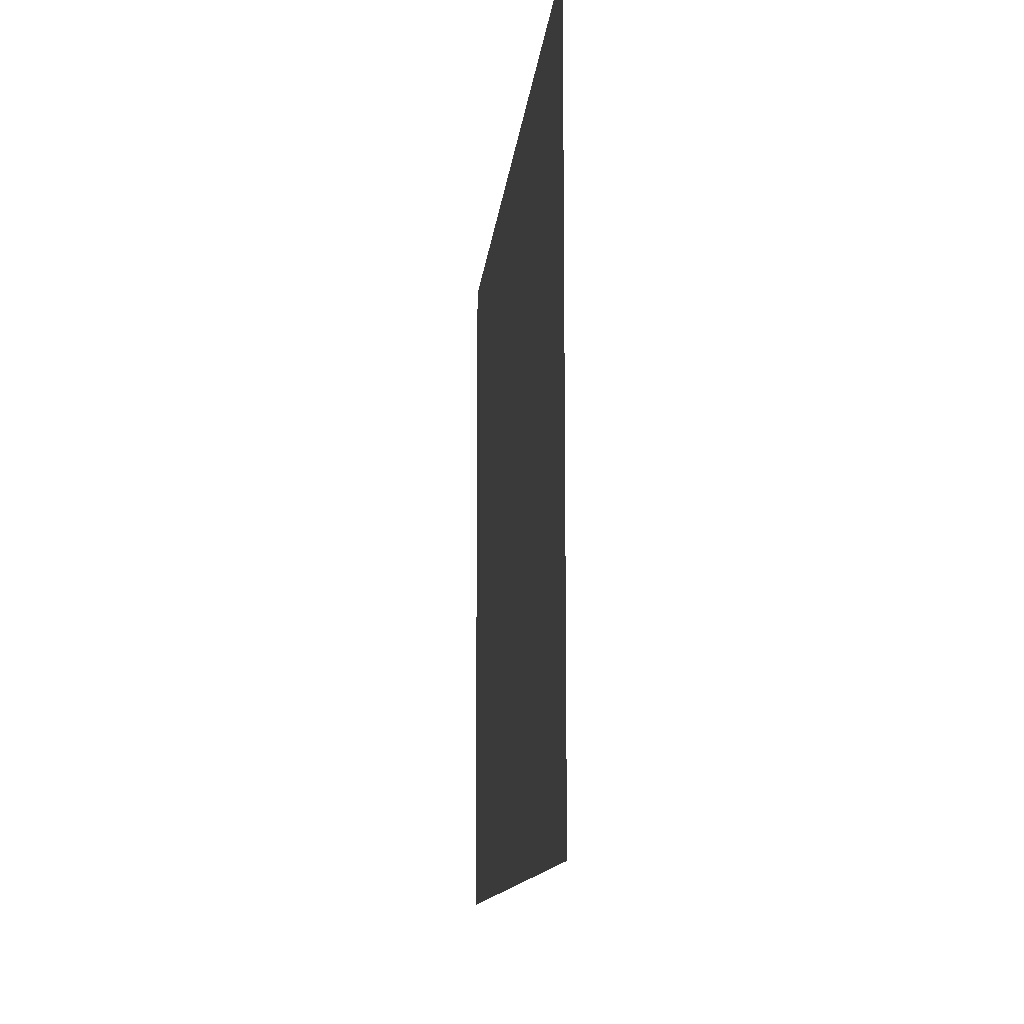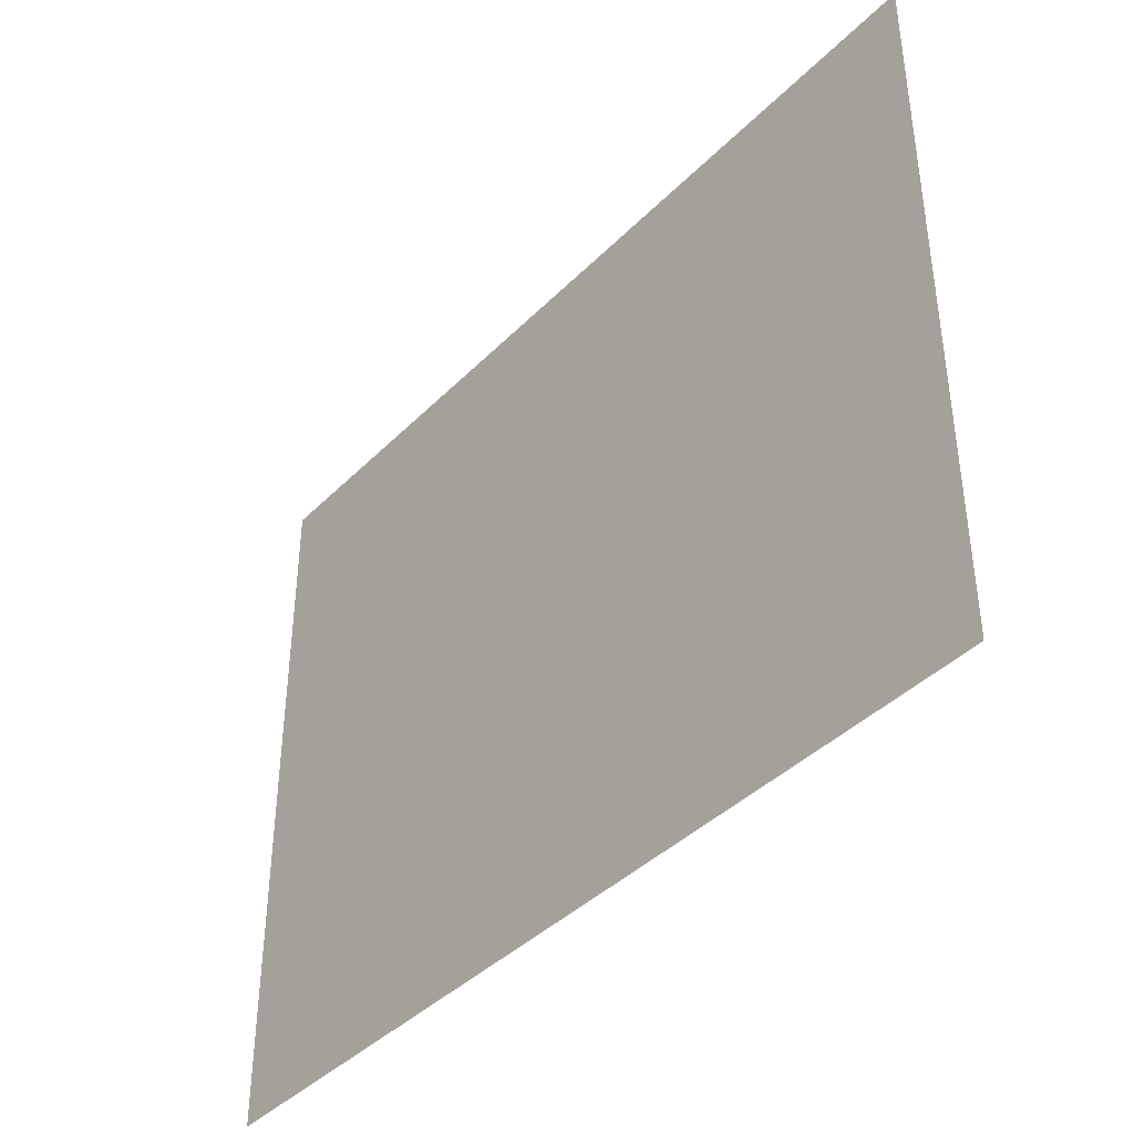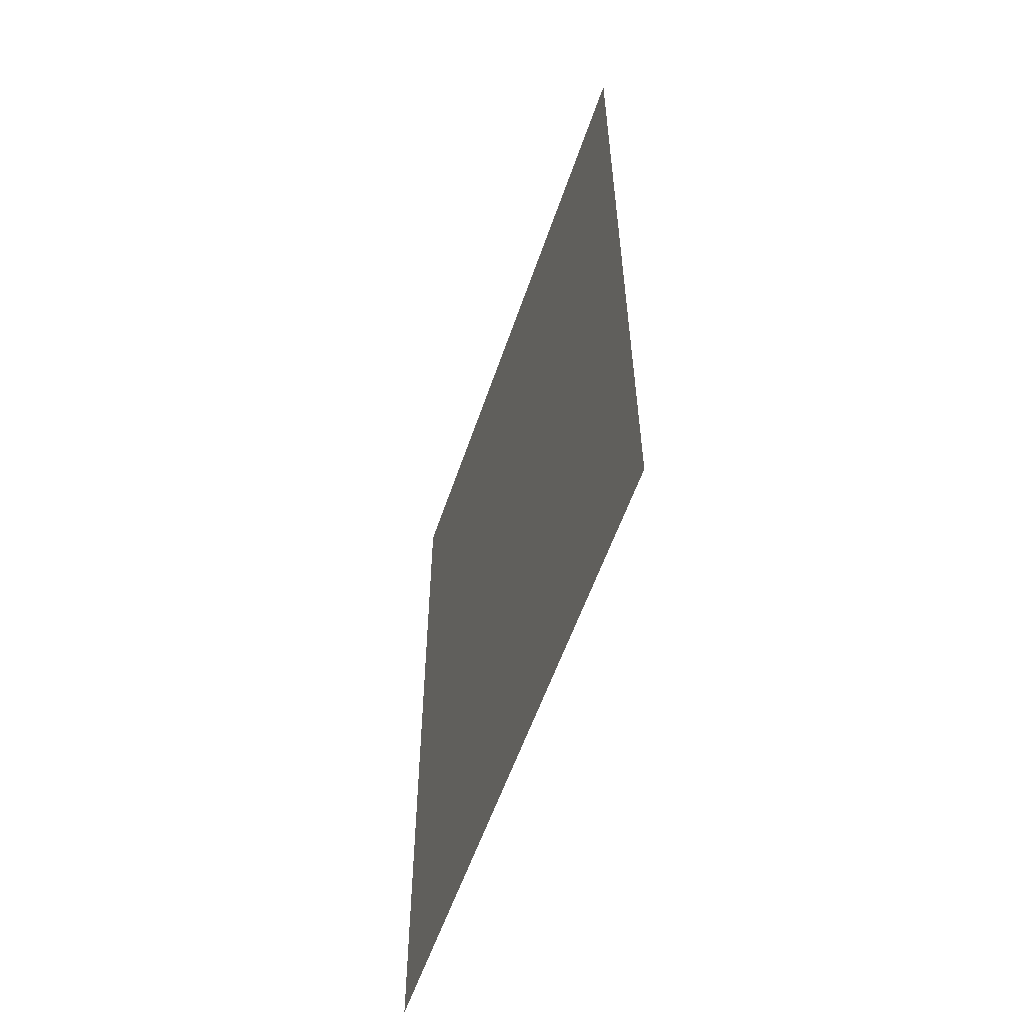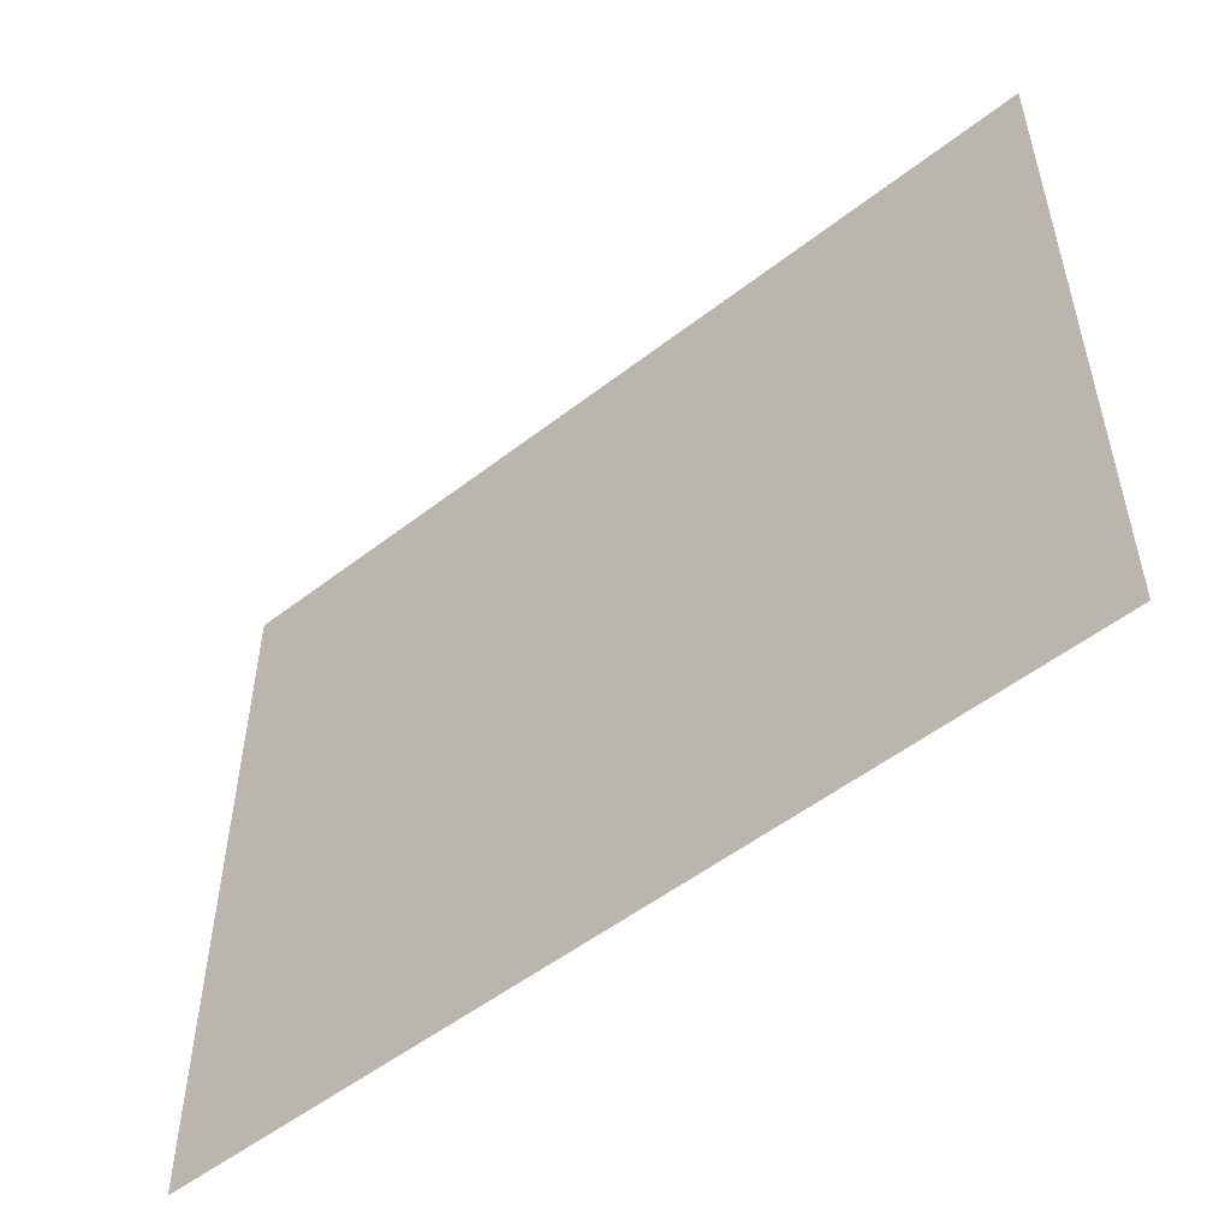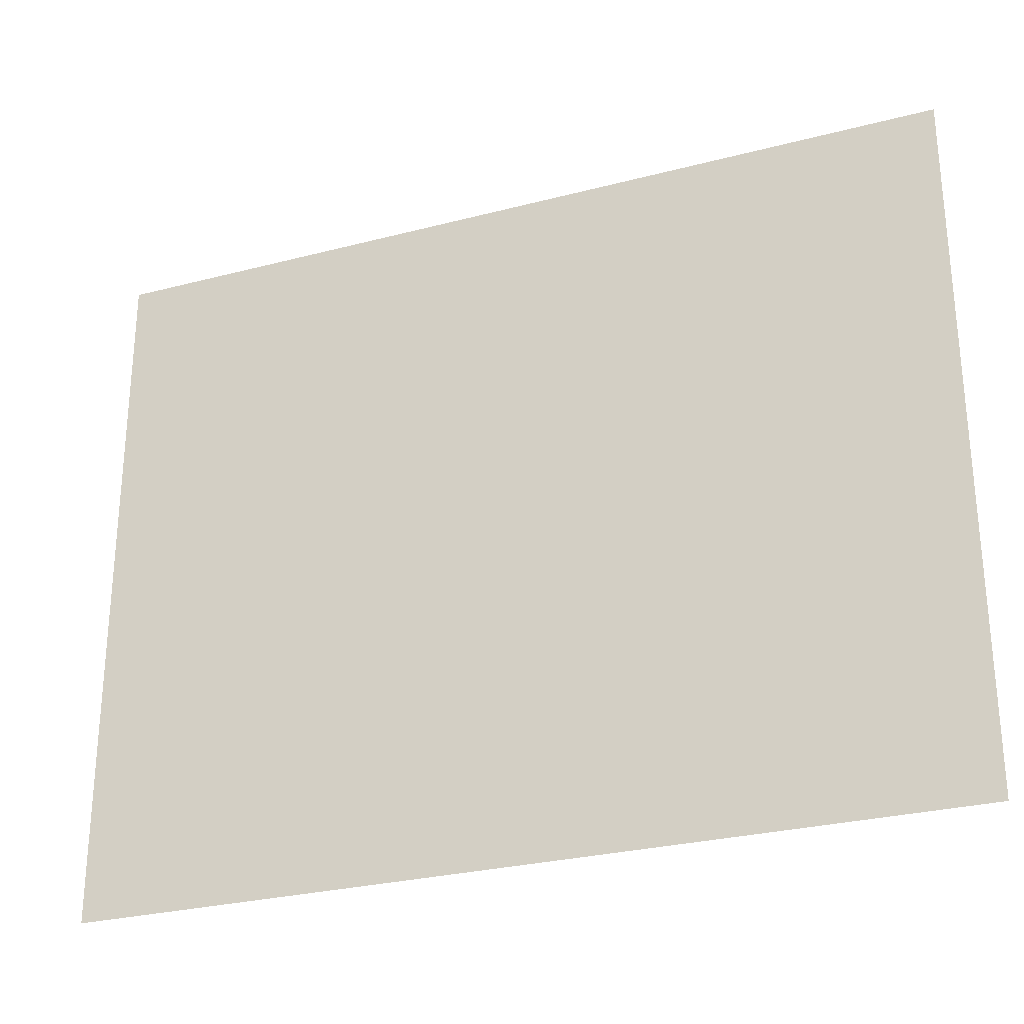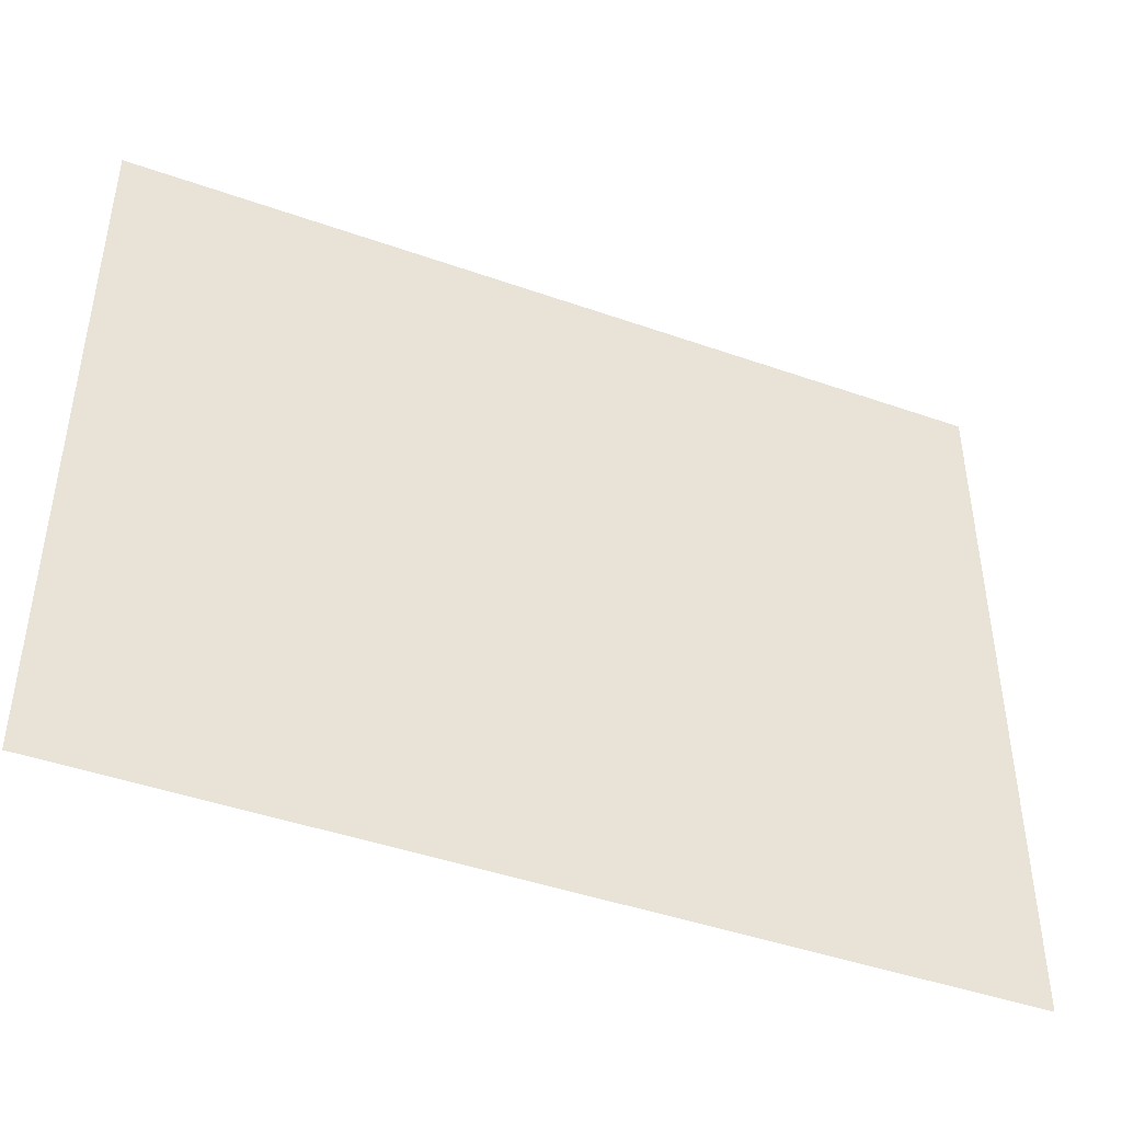
<metadata>
{"format":"obj","ext":"obj","renderer":"f3d","projection":"perspective","resolution":1024,"background":"white","views":[{"elev":-11.9,"azim":-5.3,"up":"+Z"},{"elev":-40.6,"azim":140.4,"up":"+Z"},{"elev":-56.3,"azim":161.5,"up":"+Y"},{"elev":-52.9,"azim":129.7,"up":"+Z"},{"elev":-28.0,"azim":111.7,"up":"+Z"},{"elev":-44.3,"azim":-112.4,"up":"+Z"}]}
</metadata>
<code>
o light.001
v 2.492 -0.2097 -0.4985
v 2.492 -0.2097 -0.4605
v 2.492 -0.1627 -0.4605
v 2.492 -0.1627 -0.4985
f 1 2 3
f 4 1 3

</code>
